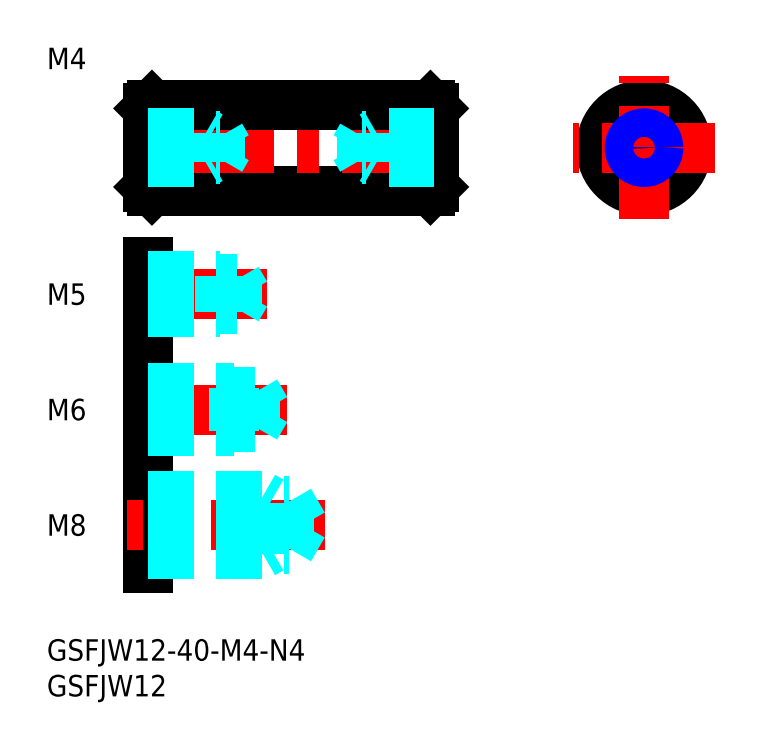
<metadata>
{"format":"dxf","ext":"dxf","renderer":"ezdxf+matplotlib","layout":"modelspace","background":"white","min_lineweight":24,"dpi":150}
</metadata>
<code>
0
SECTION
2
ENTITIES
0
INSERT
8
MSM_CONTINUOUS
2
*U18
10
0
20
0
30
0
0
INSERT
8
MSM_CONTINUOUS
2
*U19
10
0
20
0
30
0
0
LINE
8
MSM_CENTER
10
30.81
20
48.34
30
0
11
11.21
21
48.34
31
0
0
LINE
8
MSM_CENTER
10
33.63
20
32.17
30
0
11
11.21
21
32.17
31
0
0
LINE
8
MSM_CONTINUOUS
10
14.21
20
52.84
30
0
11
14.21
21
10
31
0
0
LINE
8
MSM_CENTER
10
38.88
20
16
30
0
11
11.21
21
16
31
0
0
LINE
8
MSM_DASHED
10
30.21
20
12
30
0
11
30.21
21
20
31
0
0
LINE
8
MSM_DASHED
10
14.21
20
12.68
30
0
11
33.96
21
12.68
31
0
0
LINE
8
MSM_DASHED
10
14.21
20
12
30
0
11
30.21
21
12
31
0
0
LINE
8
MSM_DASHED
10
30.21
20
12
30
0
11
31.39
21
12.68
31
0
0
LINE
8
MSM_DASHED
10
14.21
20
20
30
0
11
30.21
21
20
31
0
0
LINE
8
MSM_DASHED
10
14.21
20
19.32
30
0
11
33.96
21
19.32
31
0
0
LINE
8
MSM_DASHED
10
30.21
20
20
30
0
11
31.39
21
19.32
31
0
0
LINE
8
MSM_CONTINUOUS
10
14.21
20
63.34
30
0
11
14.21
21
74.34
31
0
0
LINE
8
MSM_CONTINUOUS
10
14.71
20
62.84
30
0
11
53.71
21
62.84
31
0
0
LINE
8
MSM_CONTINUOUS
10
54.21
20
63.34
30
0
11
54.21
21
74.34
31
0
0
LINE
8
MSM_CENTER
10
57.21
20
68.84
30
0
11
11.21
21
68.84
31
0
0
LINE
8
MSM_CONTINUOUS
10
14.71
20
62.84
30
0
11
14.71
21
74.84
31
0
0
LINE
8
MSM_CONTINUOUS
10
53.71
20
62.84
30
0
11
53.71
21
74.84
31
0
0
LINE
8
MSM_CONTINUOUS
10
14.71
20
74.84
30
0
11
14.21
21
74.34
31
0
0
LINE
8
MSM_CONTINUOUS
10
53.71
20
62.84
30
0
11
54.21
21
63.34
31
0
0
LINE
8
MSM_CONTINUOUS
10
14.71
20
62.84
30
0
11
14.21
21
63.34
31
0
0
LINE
8
MSM_CONTINUOUS
10
53.71
20
74.84
30
0
11
54.21
21
74.34
31
0
0
CIRCLE
8
MSM_CONTINUOUS
10
83.63
20
68.84
30
0
40
6
0
CIRCLE
8
MSM_CONTINUOUS
10
83.63
20
68.84
30
0
40
5.5
0
LINE
8
MSM_CONTINUOUS
10
14.71
20
74.84
30
0
11
53.71
21
74.84
31
0
0
LINE
8
MSM_CENTER
10
83.63
20
58.84
30
0
11
83.63
21
78.84
31
0
0
LINE
8
MSM_CENTER
10
93.63
20
68.84
30
0
11
73.63
21
68.84
31
0
0
CIRCLE
8
MSM_CONTINUOUS
10
83.63
20
68.84
30
0
40
1.621
0
CIRCLE
8
MSM_NARROW
10
83.63
20
68.84
30
0
40
2
0
LINE
8
MSM_DASHED
10
33.96
20
12.68
30
0
11
33.96
21
19.32
31
0
0
LINE
8
MSM_DASHED
10
33.96
20
19.32
30
0
11
35.88
21
16
31
0
0
LINE
8
MSM_DASHED
10
33.96
20
12.68
30
0
11
35.88
21
16
31
0
0
LINE
8
MSM_DASHED
10
14.21
20
29.17
30
0
11
26.21
21
29.17
31
0
0
LINE
8
MSM_DASHED
10
14.21
20
35.17
30
0
11
26.21
21
35.17
31
0
0
LINE
8
MSM_DASHED
10
26.21
20
35.17
30
0
11
26.21
21
29.17
31
0
0
LINE
8
MSM_DASHED
10
26.21
20
35.17
30
0
11
27.15
21
34.63
31
0
0
LINE
8
MSM_DASHED
10
26.21
20
29.17
30
0
11
27.15
21
29.71
31
0
0
LINE
8
MSM_DASHED
10
29.21
20
29.71
30
0
11
29.21
21
34.63
31
0
0
LINE
8
MSM_DASHED
10
29.21
20
34.63
30
0
11
30.63
21
32.17
31
0
0
LINE
8
MSM_DASHED
10
29.21
20
29.71
30
0
11
30.63
21
32.17
31
0
0
LINE
8
MSM_DASHED
10
14.21
20
34.63
30
0
11
29.21
21
34.63
31
0
0
LINE
8
MSM_DASHED
10
14.21
20
29.71
30
0
11
29.21
21
29.71
31
0
0
LINE
8
MSM_DASHED
10
14.21
20
45.84
30
0
11
24.21
21
45.84
31
0
0
LINE
8
MSM_DASHED
10
14.21
20
50.84
30
0
11
24.21
21
50.84
31
0
0
LINE
8
MSM_DASHED
10
24.21
20
50.84
30
0
11
24.21
21
45.84
31
0
0
LINE
8
MSM_DASHED
10
24.21
20
50.84
30
0
11
24.96
21
50.4
31
0
0
LINE
8
MSM_DASHED
10
24.21
20
45.84
30
0
11
24.96
21
46.27
31
0
0
LINE
8
MSM_DASHED
10
26.61
20
46.27
30
0
11
26.61
21
50.4
31
0
0
LINE
8
MSM_DASHED
10
26.61
20
50.4
30
0
11
27.81
21
48.34
31
0
0
LINE
8
MSM_DASHED
10
26.61
20
46.27
30
0
11
27.81
21
48.34
31
0
0
LINE
8
MSM_DASHED
10
14.21
20
50.4
30
0
11
26.61
21
50.4
31
0
0
LINE
8
MSM_DASHED
10
14.21
20
46.27
30
0
11
26.61
21
46.27
31
0
0
LINE
8
MSM_DASHED
10
14.21
20
66.84
30
0
11
22.21
21
66.84
31
0
0
LINE
8
MSM_DASHED
10
14.21
20
70.84
30
0
11
22.21
21
70.84
31
0
0
LINE
8
MSM_DASHED
10
22.21
20
70.84
30
0
11
22.21
21
66.84
31
0
0
LINE
8
MSM_DASHED
10
22.21
20
70.84
30
0
11
22.87
21
70.46
31
0
0
LINE
8
MSM_DASHED
10
22.21
20
66.84
30
0
11
22.87
21
67.21
31
0
0
LINE
8
MSM_DASHED
10
24.31
20
67.21
30
0
11
24.31
21
70.46
31
0
0
LINE
8
MSM_DASHED
10
24.31
20
70.46
30
0
11
25.25
21
68.84
31
0
0
LINE
8
MSM_DASHED
10
24.31
20
67.21
30
0
11
25.25
21
68.84
31
0
0
LINE
8
MSM_DASHED
10
14.21
20
70.46
30
0
11
24.31
21
70.46
31
0
0
LINE
8
MSM_DASHED
10
14.21
20
67.21
30
0
11
24.31
21
67.21
31
0
0
LINE
8
MSM_DASHED
10
54.21
20
66.84
30
0
11
46.21
21
66.84
31
0
0
LINE
8
MSM_DASHED
10
54.21
20
70.84
30
0
11
46.21
21
70.84
31
0
0
LINE
8
MSM_DASHED
10
46.21
20
70.84
30
0
11
46.21
21
66.84
31
0
0
LINE
8
MSM_DASHED
10
46.21
20
70.84
30
0
11
45.56
21
70.46
31
0
0
LINE
8
MSM_DASHED
10
46.21
20
66.84
30
0
11
45.56
21
67.21
31
0
0
LINE
8
MSM_DASHED
10
44.11
20
67.21
30
0
11
44.11
21
70.46
31
0
0
LINE
8
MSM_DASHED
10
44.11
20
70.46
30
0
11
43.18
21
68.84
31
0
0
LINE
8
MSM_DASHED
10
44.11
20
67.21
30
0
11
43.18
21
68.84
31
0
0
LINE
8
MSM_DASHED
10
54.21
20
70.46
30
0
11
44.11
21
70.46
31
0
0
LINE
8
MSM_DASHED
10
54.21
20
67.21
30
0
11
44.11
21
67.21
31
0
0
TEXT
8
MSM_PART_NUMBER
10
2.84e-14
20
14.5
30
0
40
3
1
M8
0
TEXT
8
MSM_PART_NUMBER
10
2.31e-14
20
30.67
30
0
40
3
1
M6
0
TEXT
8
MSM_PART_NUMBER
10
2.84e-14
20
46.84
30
0
40
3
1
M5
0
TEXT
8
MSM_PART_NUMBER
10
-1.6e-14
20
79.84
30
0
40
3
1
M4
0
ENDSEC
0
EOF

</code>
